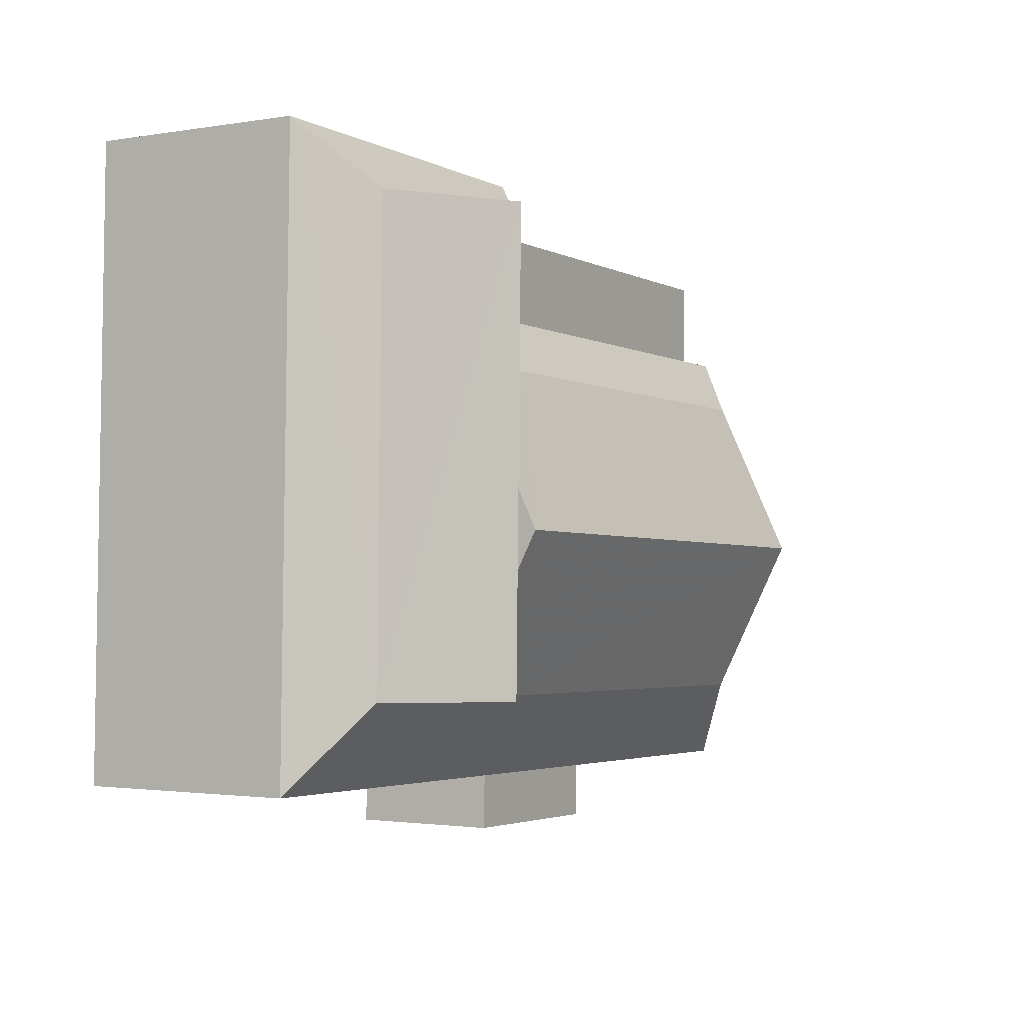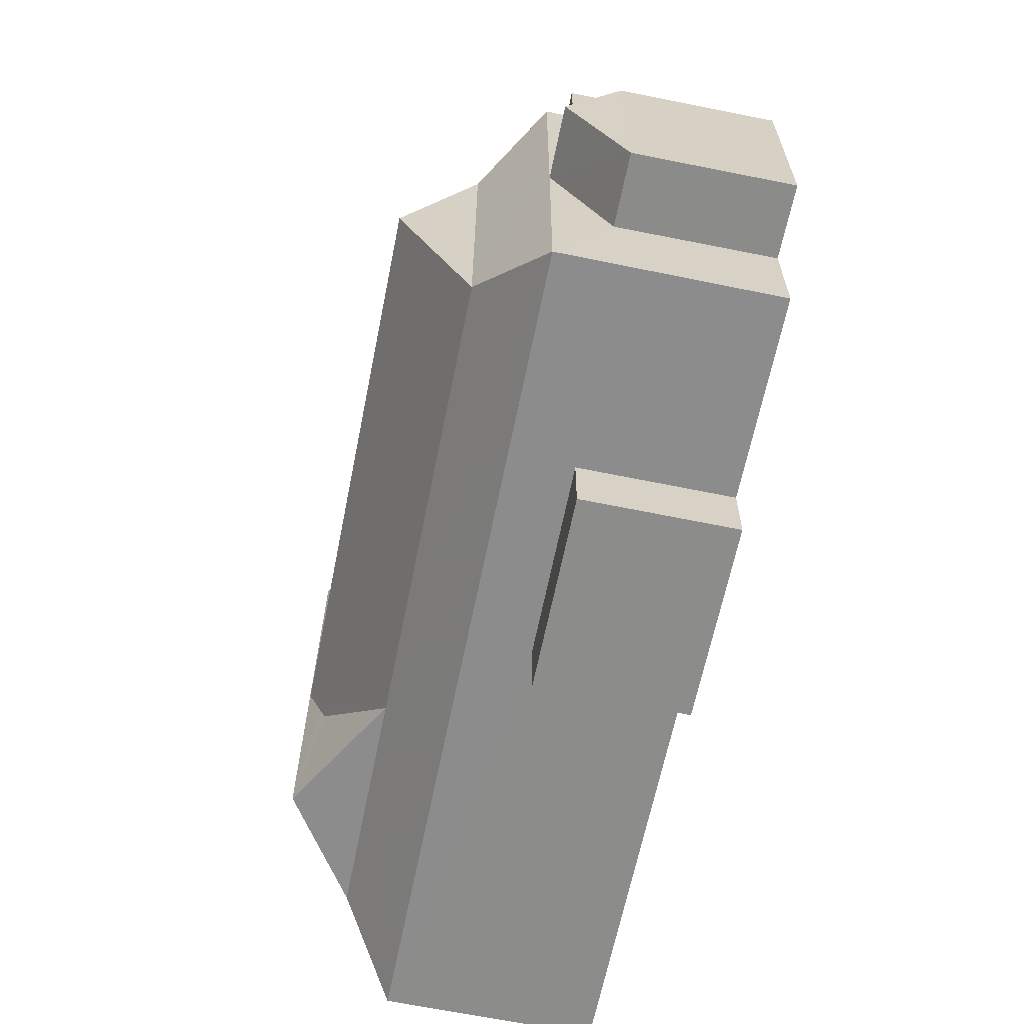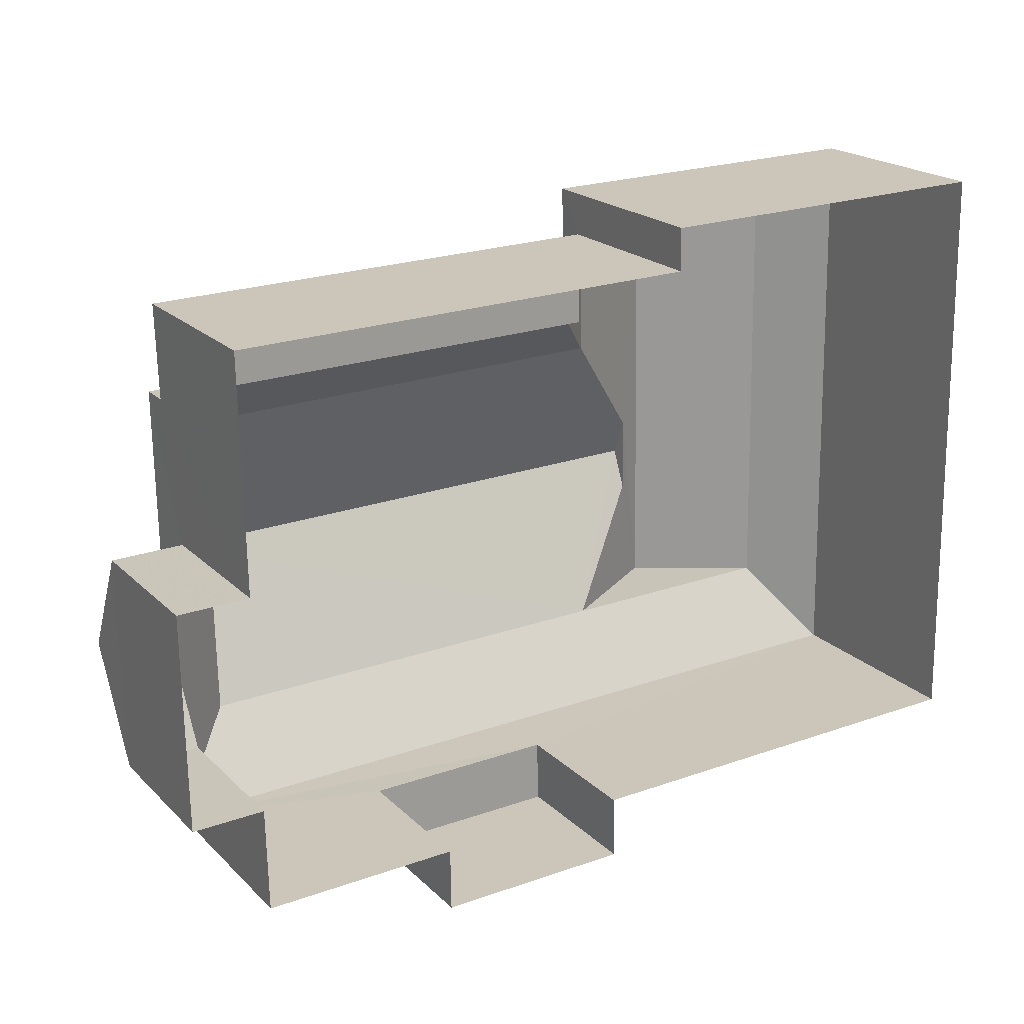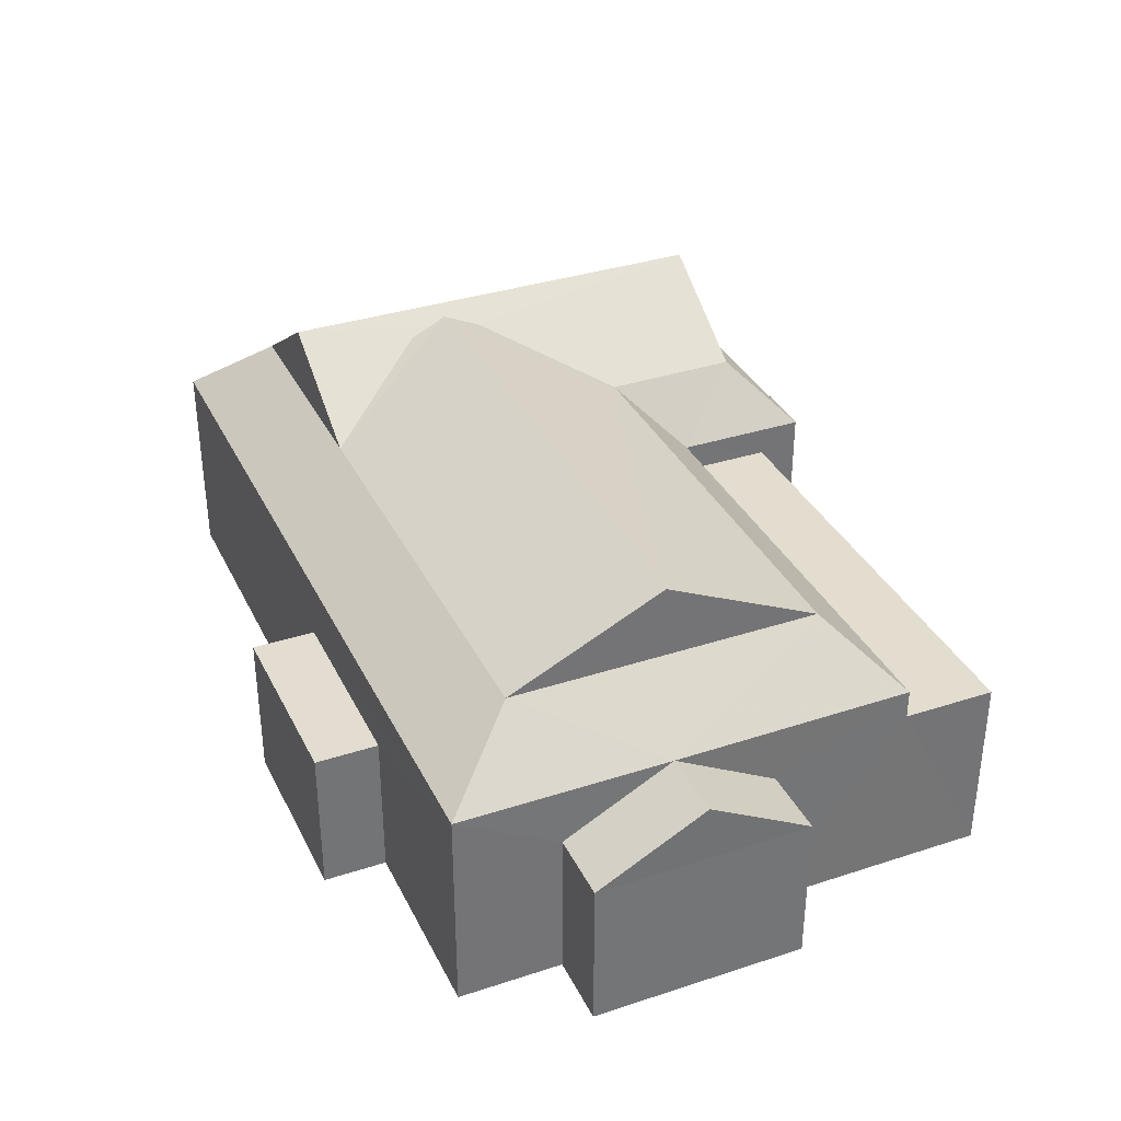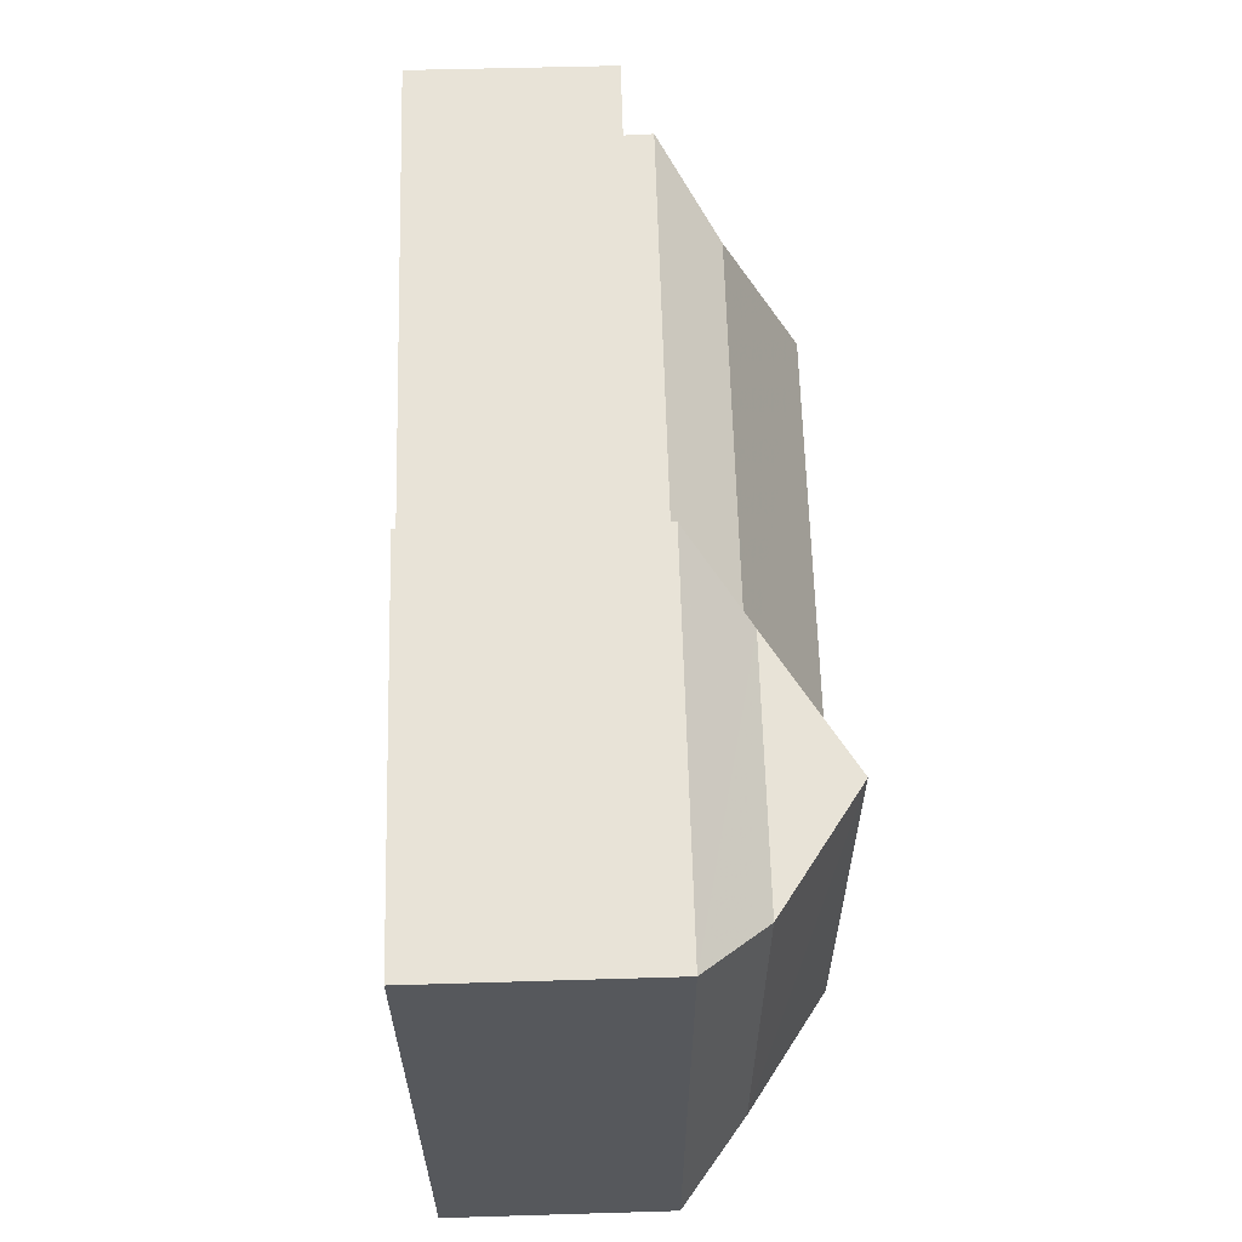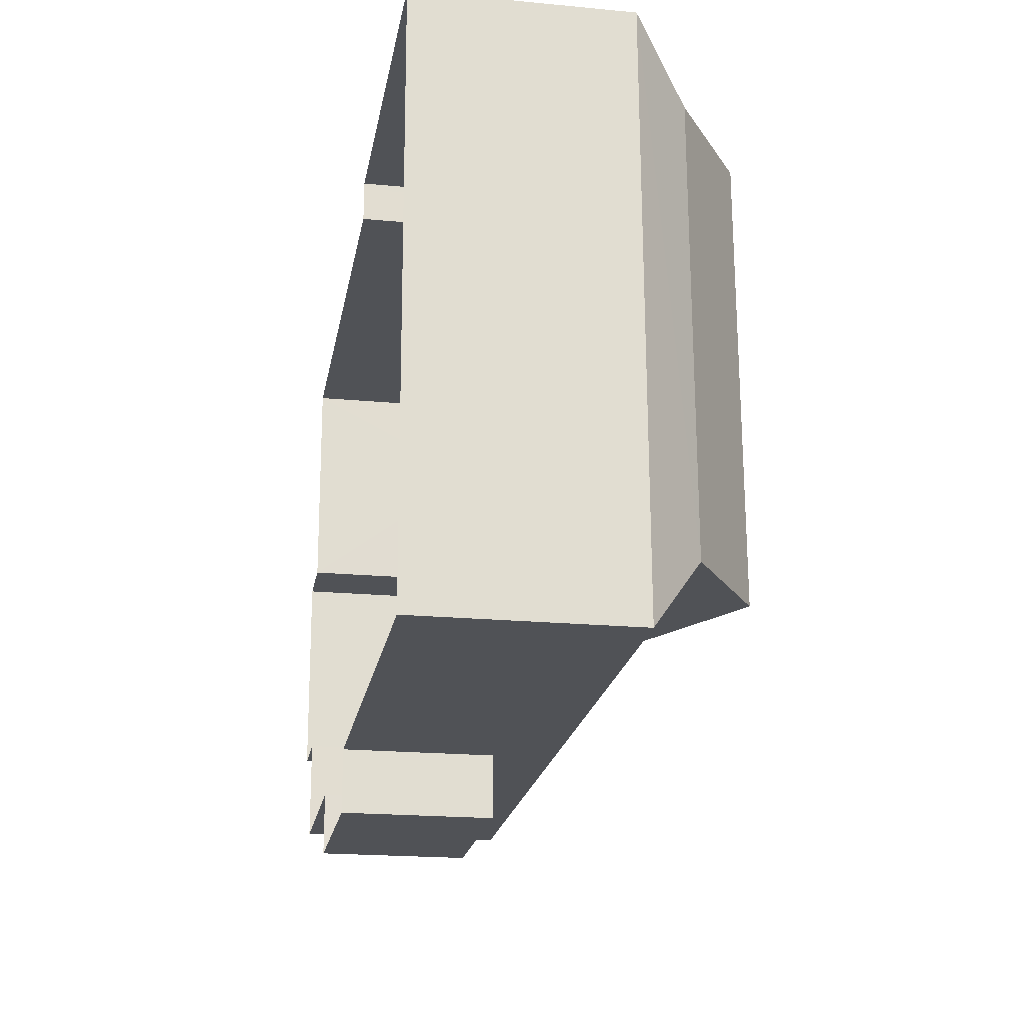
<metadata>
{"format":"obj","ext":"obj","renderer":"f3d","projection":"perspective","resolution":1024,"background":"white","views":[{"elev":-1.7,"azim":-58.8,"up":"+Y"},{"elev":-65.3,"azim":78.6,"up":"+Y"},{"elev":20.4,"azim":148.7,"up":"+Y"},{"elev":35.0,"azim":65.4,"up":"+Z"},{"elev":63.2,"azim":-91.6,"up":"+Y"},{"elev":-19.8,"azim":-99.9,"up":"+Y"}]}
</metadata>
<code>
v -2.212e+05 -1.256e+05 24.17
v -2.212e+05 -1.256e+05 24.17
v -2.212e+05 -1.256e+05 24.17
v -2.212e+05 -1.256e+05 24.17
v -2.212e+05 -1.256e+05 24.17
v -2.212e+05 -1.256e+05 24.17
v -2.212e+05 -1.257e+05 24.17
v -2.212e+05 -1.257e+05 24.17
v -2.212e+05 -1.257e+05 24.17
v -2.212e+05 -1.257e+05 24.17
v -2.212e+05 -1.257e+05 24.17
v -2.212e+05 -1.257e+05 24.17
v -2.212e+05 -1.257e+05 24.17
v -2.212e+05 -1.257e+05 24.17
v -2.212e+05 -1.257e+05 29.73
v -2.212e+05 -1.257e+05 31.27
v -2.212e+05 -1.257e+05 29.73
v -2.212e+05 -1.257e+05 31.27
v -2.212e+05 -1.257e+05 30.9
v -2.212e+05 -1.257e+05 28.53
v -2.212e+05 -1.257e+05 27.33
v -2.212e+05 -1.257e+05 27.33
v -2.212e+05 -1.257e+05 28.53
v -2.212e+05 -1.257e+05 31.27
v -2.212e+05 -1.256e+05 30.9
v -2.212e+05 -1.256e+05 31.27
v -2.212e+05 -1.256e+05 29.73
v -2.212e+05 -1.256e+05 29.73
v -2.212e+05 -1.256e+05 28.53
v -2.212e+05 -1.257e+05 28.53
v -2.212e+05 -1.257e+05 29.73
v -2.212e+05 -1.256e+05 29.73
v -2.212e+05 -1.257e+05 27.25
v -2.212e+05 -1.257e+05 27.25
v -2.212e+05 -1.257e+05 27.25
v -2.212e+05 -1.257e+05 27.25
v -2.212e+05 -1.257e+05 28.53
v -2.212e+05 -1.256e+05 28.53
v -2.212e+05 -1.256e+05 28.53
v -2.212e+05 -1.256e+05 28.53
v -2.212e+05 -1.256e+05 29.73
v -2.212e+05 -1.256e+05 27.33
v -2.212e+05 -1.256e+05 27.33
v -2.212e+05 -1.256e+05 27.93
v -2.212e+05 -1.256e+05 27.93
v -2.212e+05 -1.256e+05 27.93
v -2.212e+05 -1.256e+05 27.93
f 1 2 3
f 4 1 5
f 6 7 3
f 8 5 1
f 9 10 11
f 7 9 3
f 12 8 1
f 12 13 14
f 11 13 12
f 3 12 1
f 3 9 11
f 3 11 12
f 15 16 17
f 17 18 19
f 17 16 18
f 20 21 22
f 23 20 22
f 17 19 24
f 24 25 26
f 26 27 28
f 26 25 27
f 19 25 24
f 29 30 31
f 32 29 31
f 33 34 35
f 36 33 35
f 30 37 17
f 30 17 31
f 37 15 17
f 38 39 28
f 27 38 28
f 28 29 32
f 28 39 29
f 40 41 20
f 20 15 37
f 20 41 15
f 41 40 38
f 27 41 38
f 42 20 23
f 43 42 23
f 44 45 46
f 44 47 45
f 26 31 24
f 26 32 31
f 25 18 27
f 27 16 41
f 27 18 16
f 11 35 13
f 11 36 35
f 44 46 2
f 1 44 2
f 29 5 8
f 30 29 8
f 22 7 43
f 22 43 23
f 7 6 43
f 12 14 34
f 33 12 34
f 3 2 45
f 2 46 45
f 20 42 40
f 3 45 42
f 42 45 40
f 30 8 33
f 8 12 33
f 37 30 33
f 10 37 36
f 11 10 36
f 36 37 33
f 10 21 37
f 37 21 20
f 9 21 10
f 29 4 5
f 29 39 4
f 25 19 18
f 1 4 44
f 4 39 44
f 44 38 47
f 44 39 38
f 16 15 41
f 17 24 31
f 26 28 32
f 3 43 6
f 3 42 43
f 47 38 40
f 45 47 40
f 35 14 13
f 35 34 14
f 9 7 22
f 21 9 22

</code>
